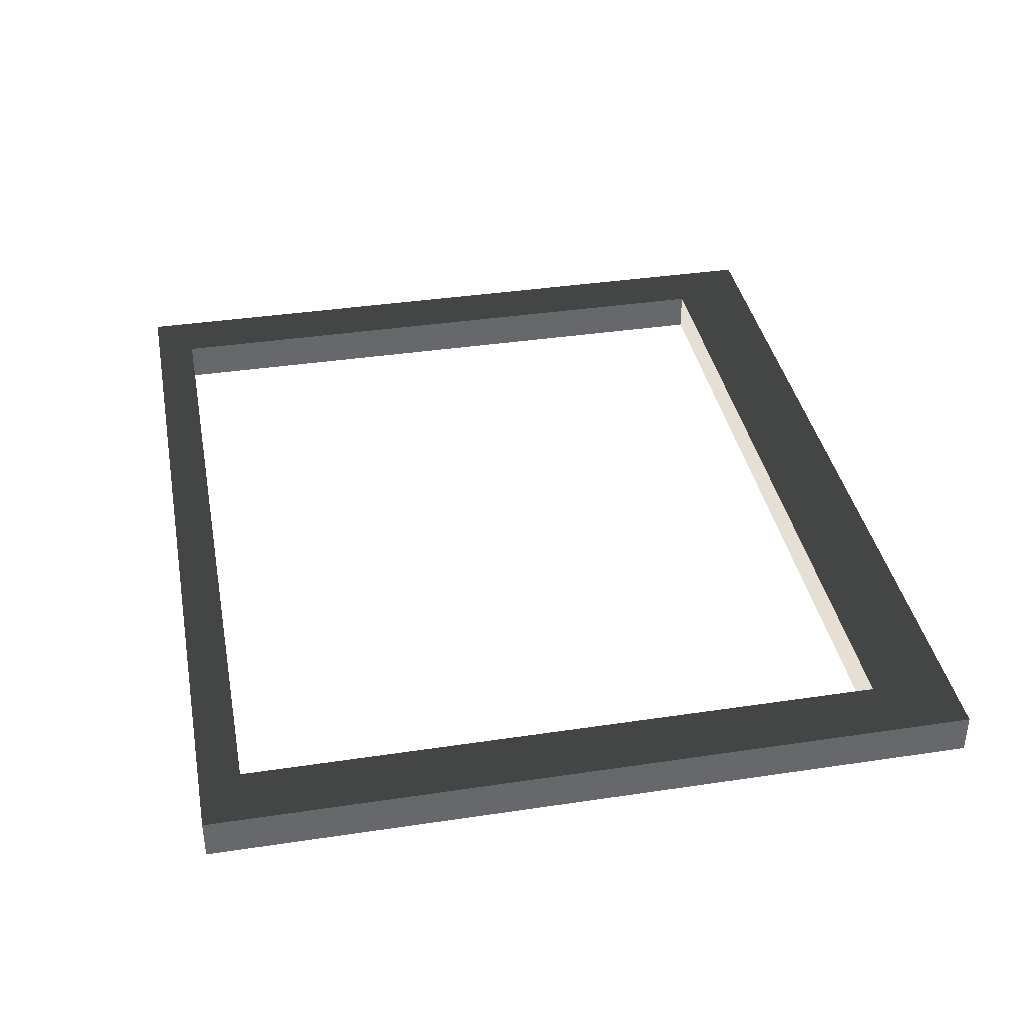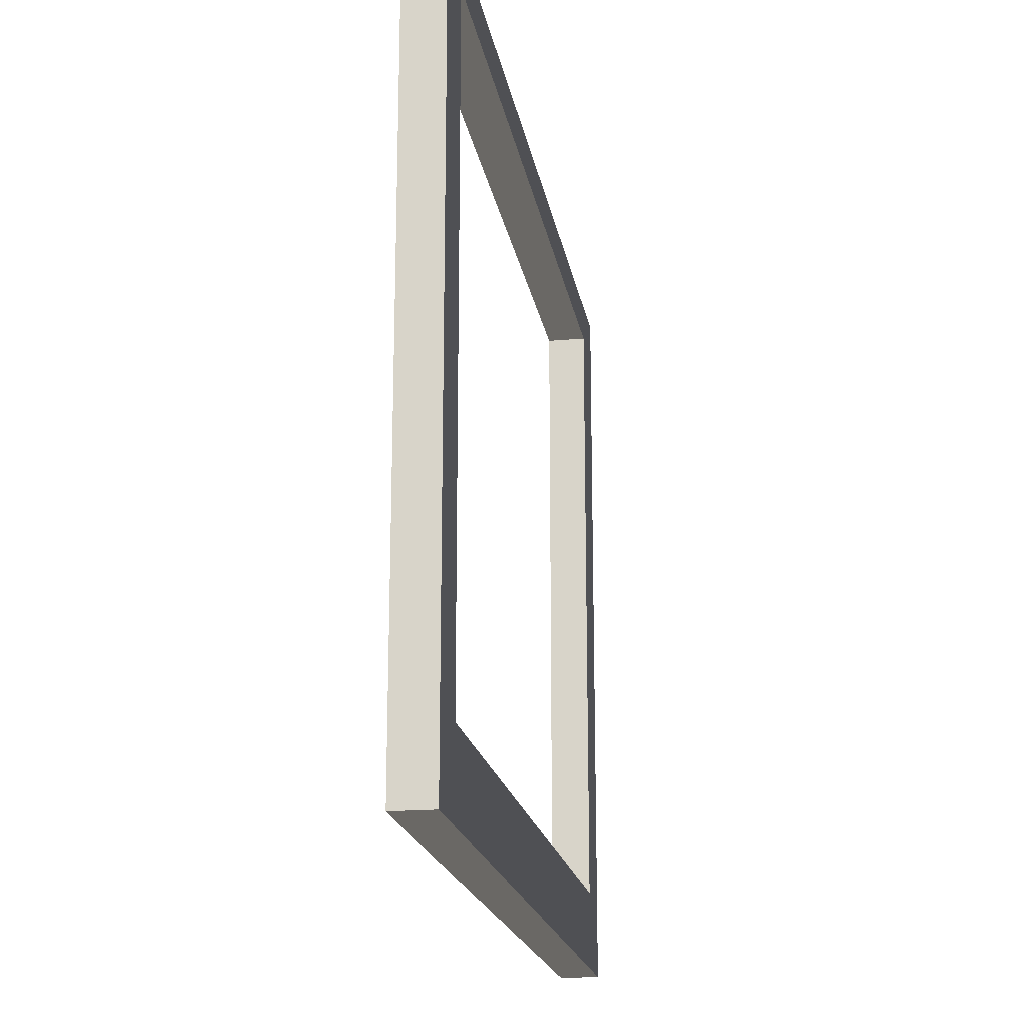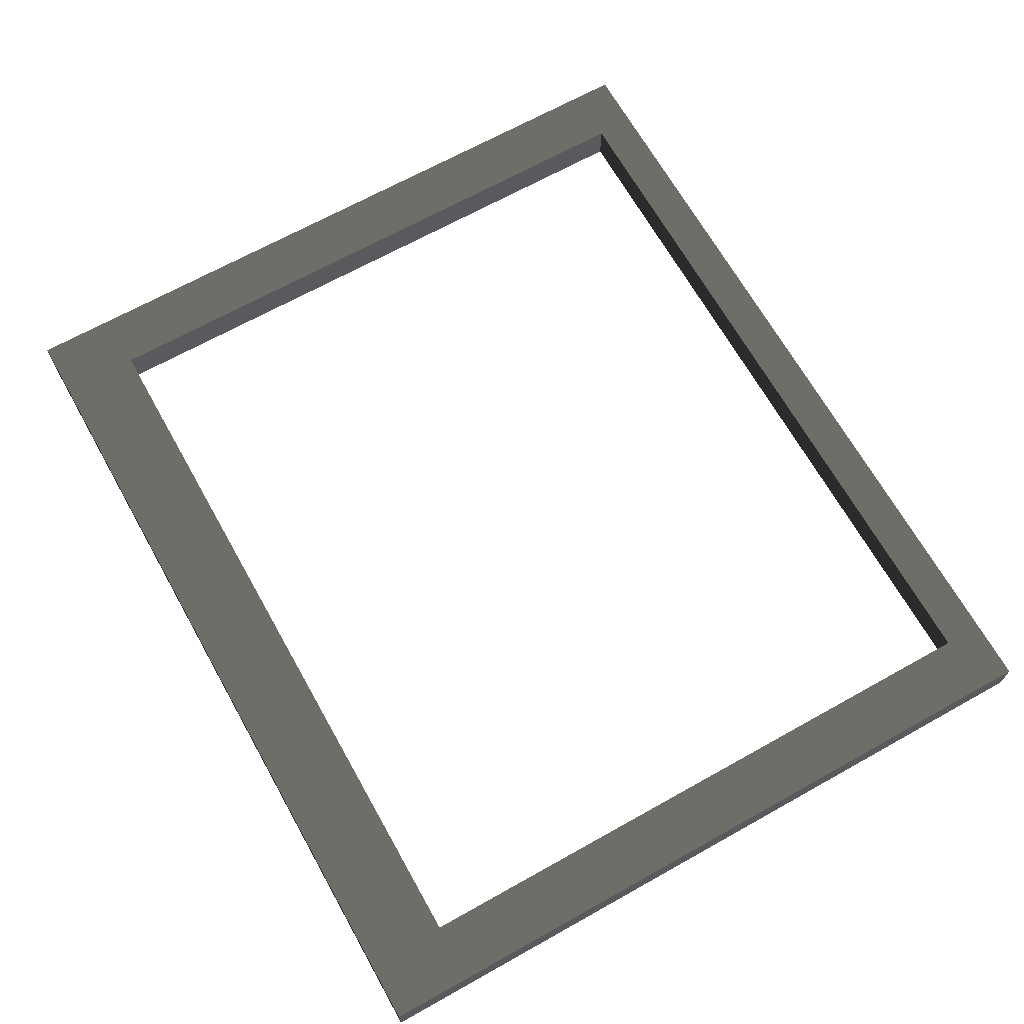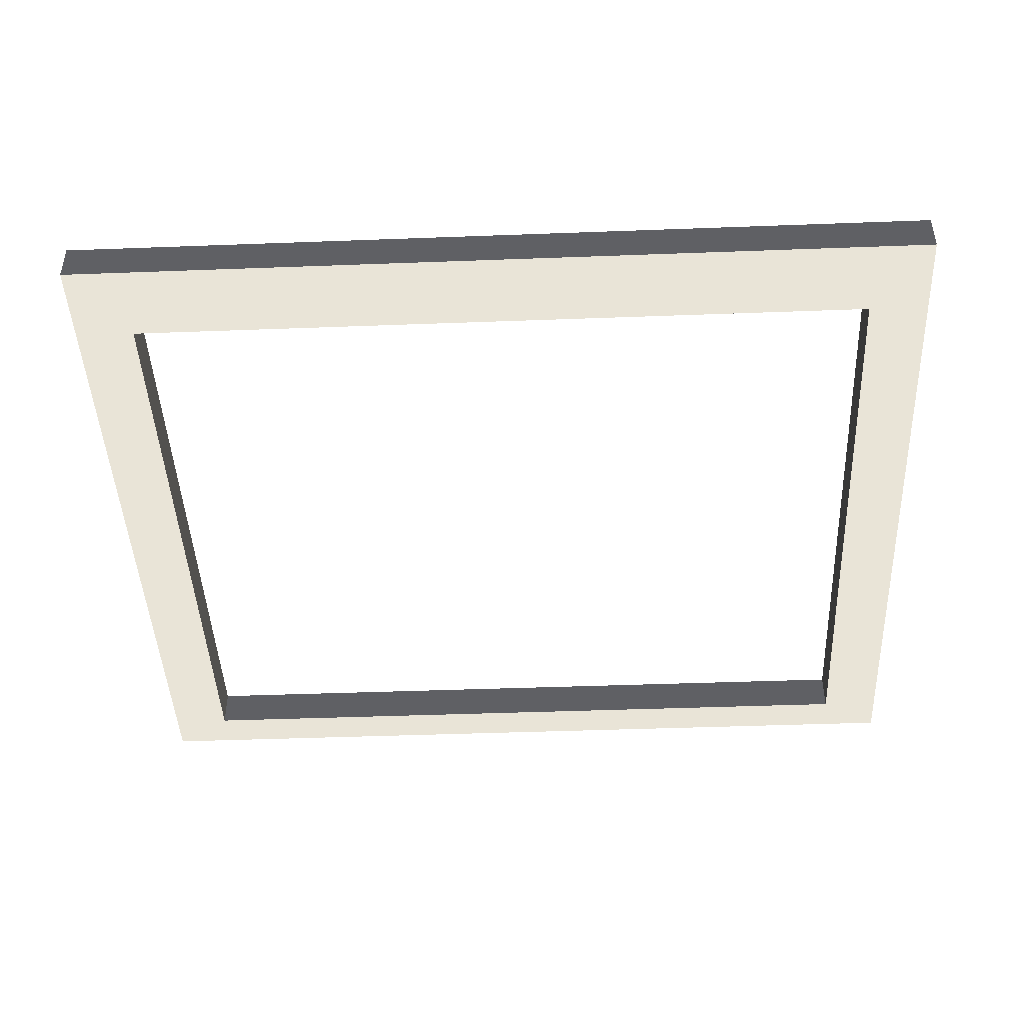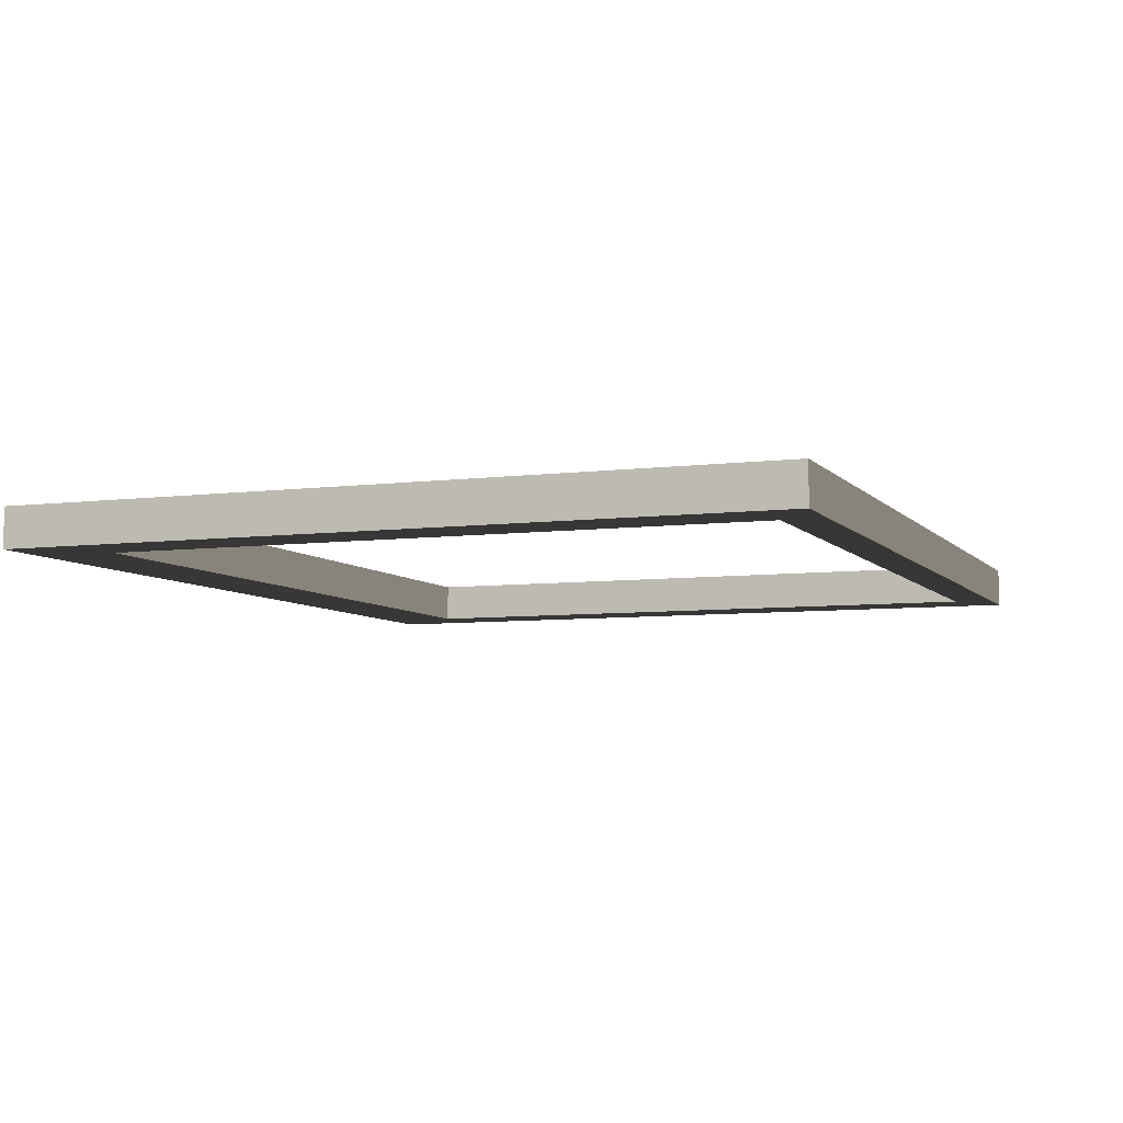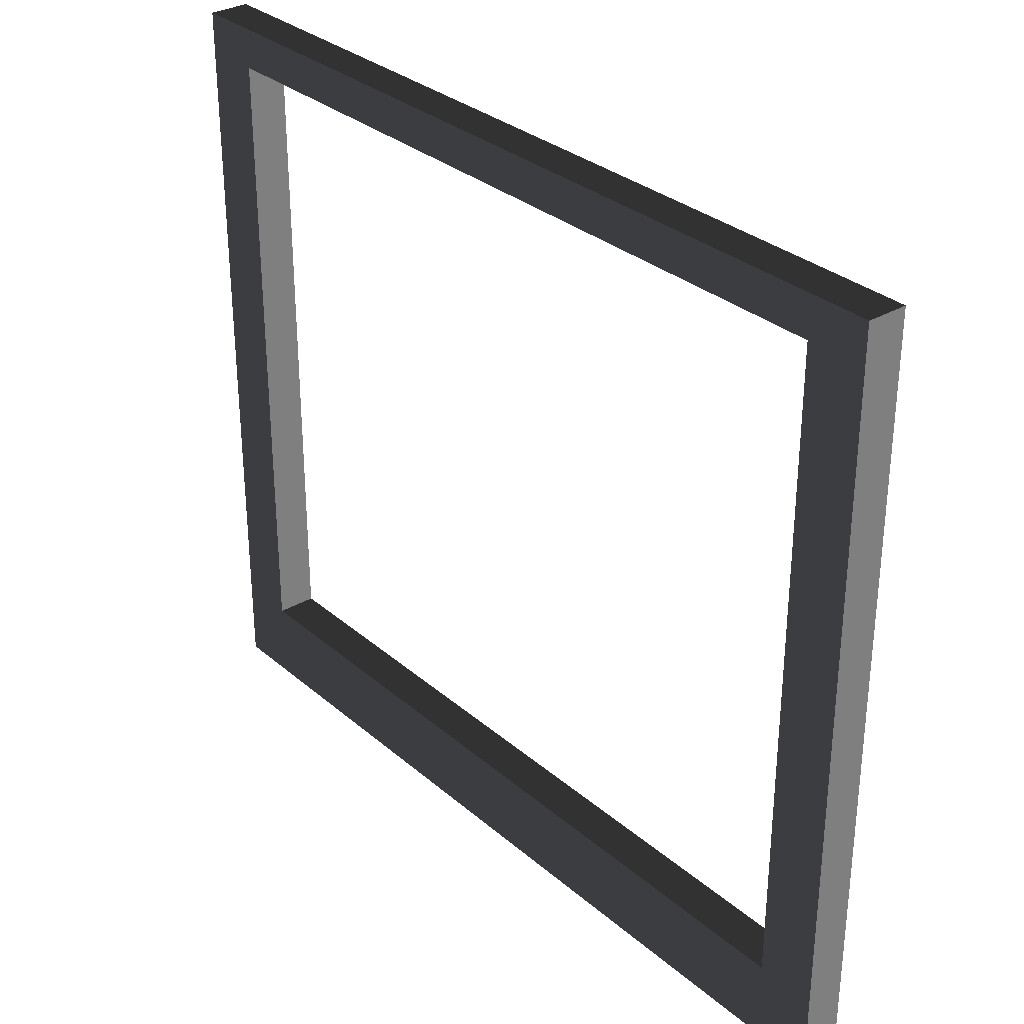
<metadata>
{"format":"obj","ext":"obj","renderer":"f3d","projection":"perspective","resolution":1024,"background":"white","views":[{"elev":38.0,"azim":-100.8,"up":"+Z"},{"elev":-19.1,"azim":99.5,"up":"+Y"},{"elev":67.5,"azim":60.7,"up":"+Z"},{"elev":-44.7,"azim":2.5,"up":"+Z"},{"elev":-6.5,"azim":111.1,"up":"+Z"},{"elev":31.3,"azim":-129.7,"up":"+Y"}]}
</metadata>
<code>
v -76 -64 4
v -88 -64 4
v -88 64 4
v -76 64 4
v -88 64 -4
v -88 -64 -4
v -76 -64 -4
v -76 64 -4
v 76 64 4
v 88 64 4
v 88 -64 4
v 76 -64 4
v 88 64 -4
v 88 -64 -4
v 76 -64 -4
v 76 64 -4
v 88 -80 4
v -88 -80 4
v 88 -80 -4
v -88 -80 -4
v -88 72 4
v 88 72 4
v -88 72 -4
v 88 72 -4
g Brush1
f 4 3 2
f 4 2 1
f 6 2 3
f 6 3 5
f 8 7 6
f 8 6 5
f 1 2 6
f 1 6 7
f 8 5 3
f 8 3 4
f 1 7 8
f 1 8 4
g Brush2
f 12 11 10
f 12 10 9
f 14 13 10
f 14 10 11
f 16 13 14
f 16 14 15
f 12 15 14
f 12 14 11
f 9 10 13
f 9 13 16
f 15 12 9
f 15 9 16
g Brush3
f 11 2 18
f 11 18 17
f 17 18 20
f 17 20 19
f 6 20 18
f 6 18 2
f 11 17 19
f 11 19 14
f 20 6 14
f 20 14 19
f 14 6 2
f 14 2 11
g Brush4
f 10 22 21
f 10 21 3
f 22 24 23
f 22 23 21
f 5 3 21
f 5 21 23
f 10 13 24
f 10 24 22
f 5 23 24
f 5 24 13
f 5 13 10
f 5 10 3

</code>
